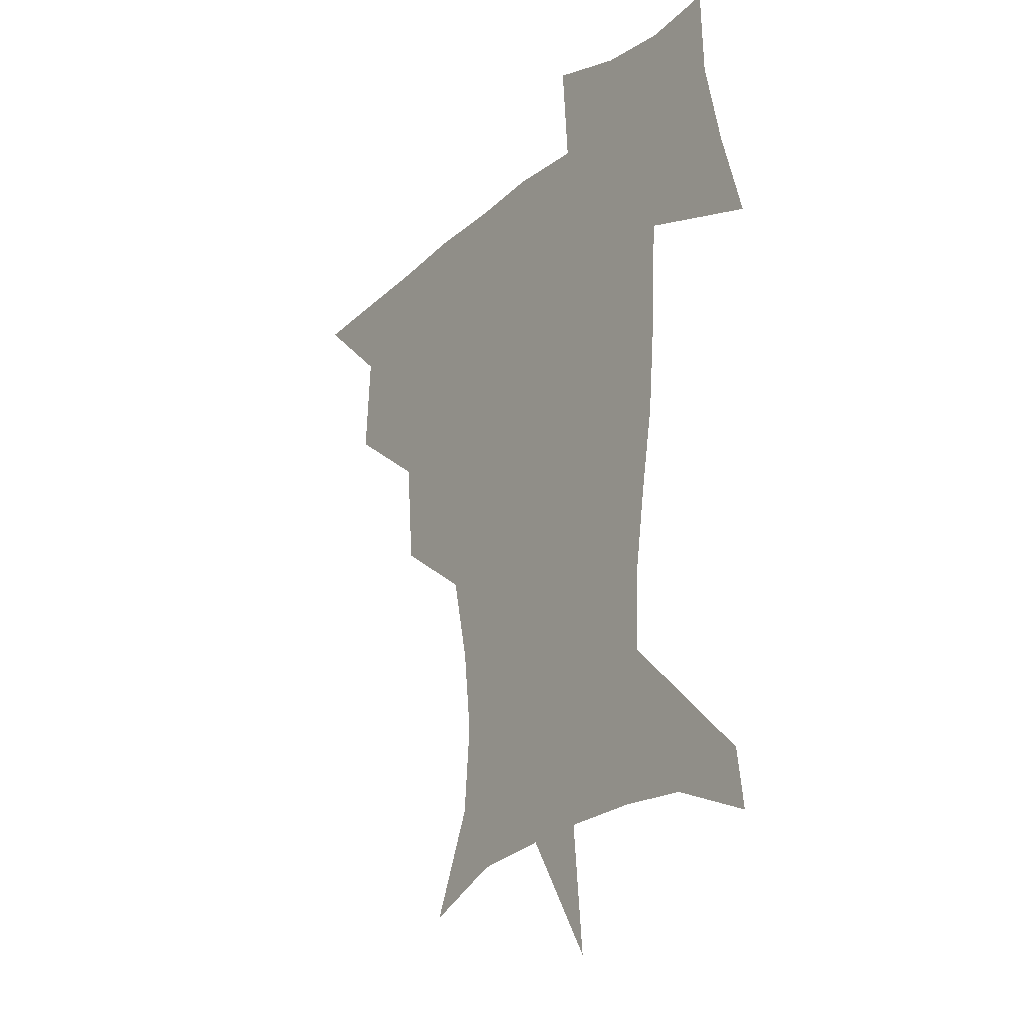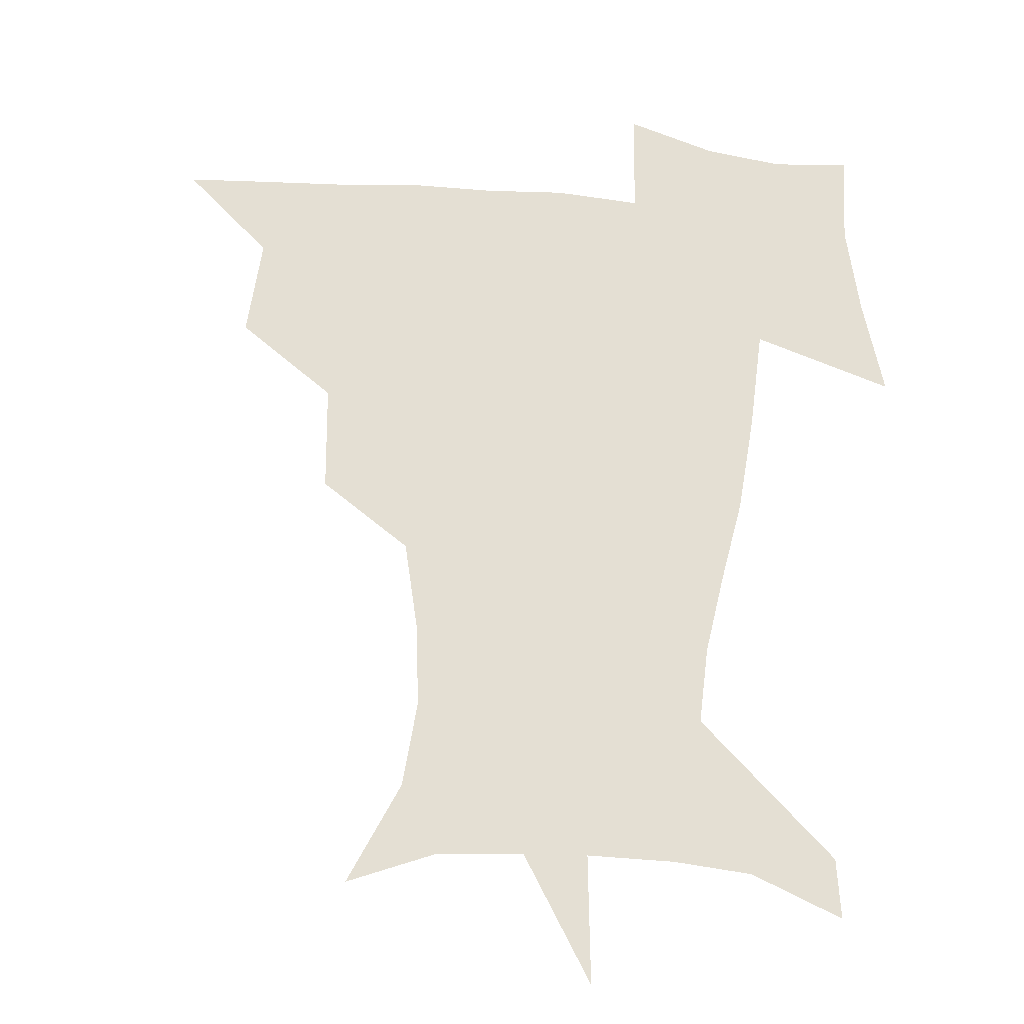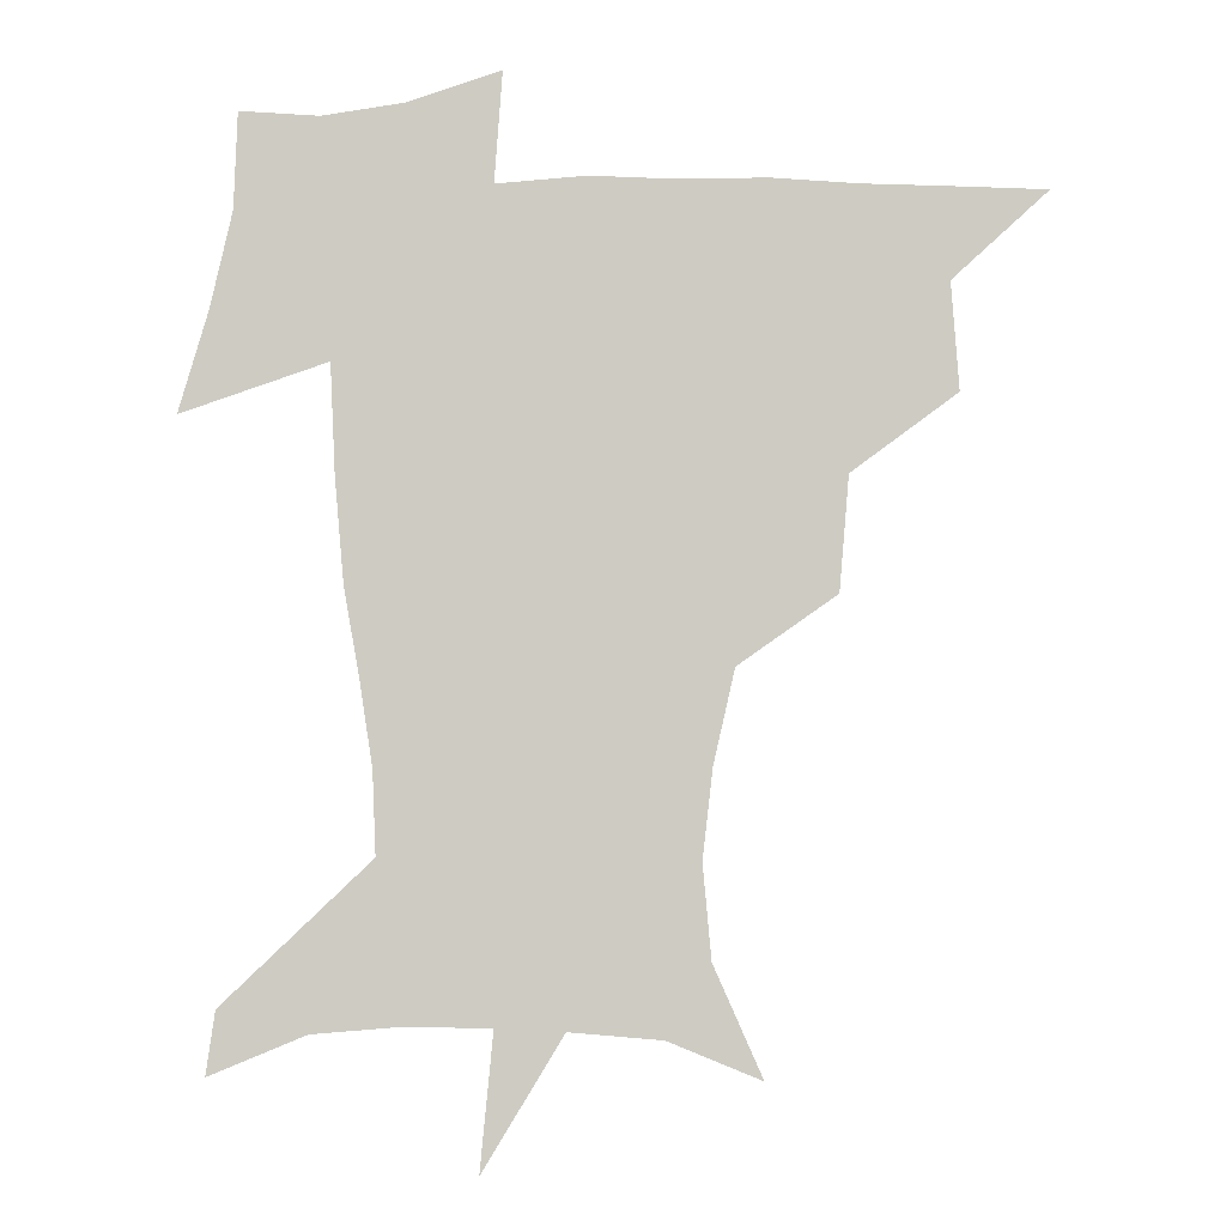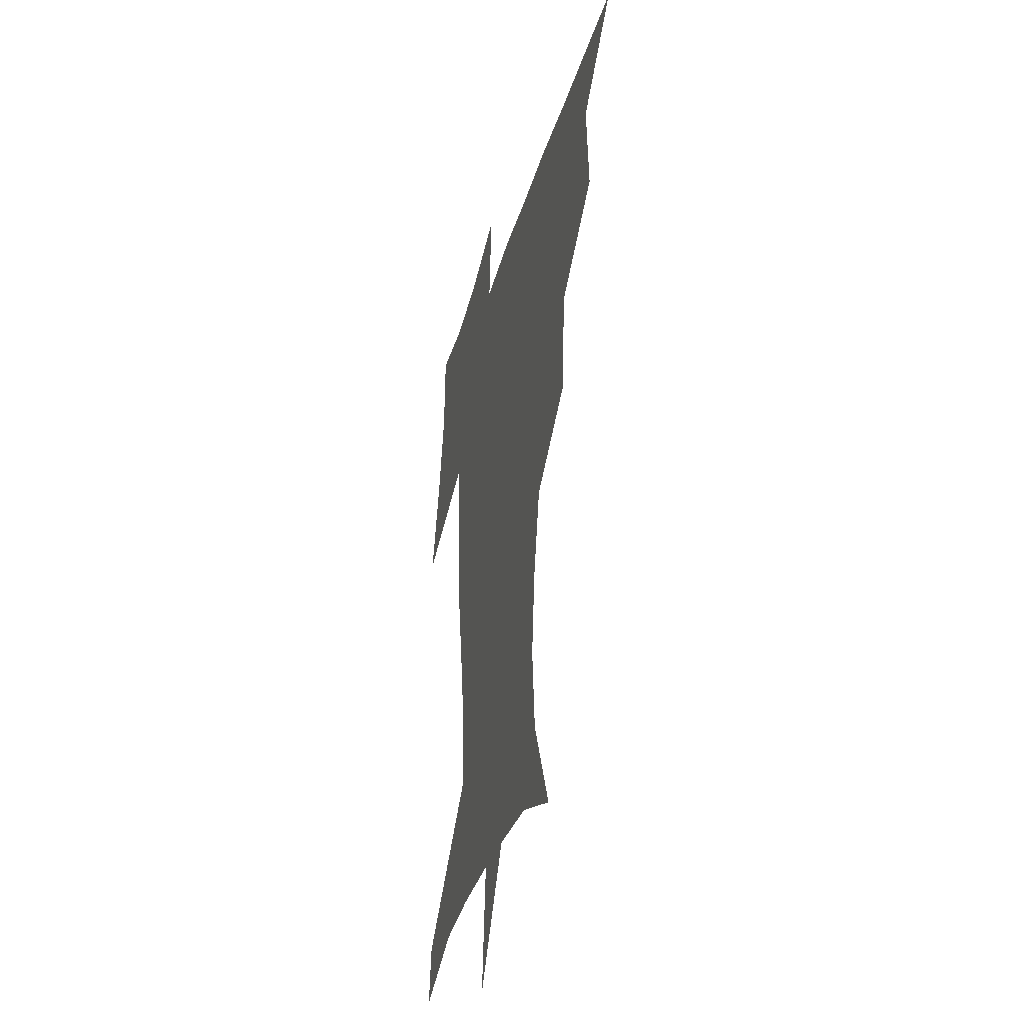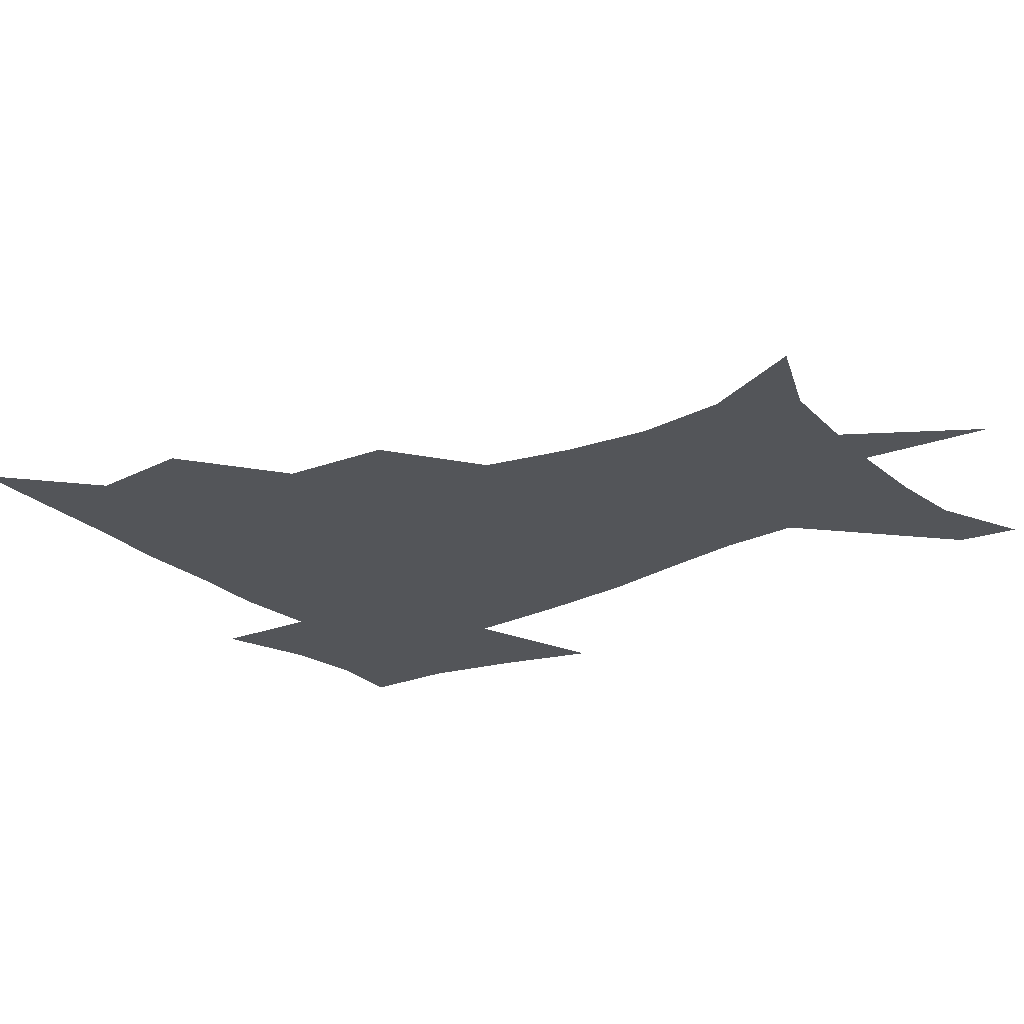
<metadata>
{"format":"obj","ext":"obj","renderer":"f3d","projection":"perspective","resolution":1024,"background":"white","views":[{"elev":-23.1,"azim":55.4,"up":"+Y"},{"elev":66.4,"azim":4.6,"up":"+Z"},{"elev":-5.1,"azim":-178.2,"up":"+Y"},{"elev":-34.6,"azim":-104.6,"up":"+Y"},{"elev":-24.2,"azim":-53.6,"up":"+Z"}]}
</metadata>
<code>
v 451.7 448.7 0
v 481.5 383 0
v 484.1 419.2 0
v 482.3 450 0
v 520.4 318.1 0
v 517.2 356.7 0
v 516 391.2 0
v 515.2 421.7 0
v 513.2 451.2 0
v 545.1 164.1 0
v 561.5 201.3 0
v 564.4 232.9 0
v 561 263 0
v 553.7 294.8 0
v 549.2 332.7 0
v 547 365.2 0
v 546 395.1 0
v 544.6 423.5 0
v 542.2 453.3 0
v 576.3 176.8 0
v 584.8 211.9 0
v 584.5 244.1 0
v 582 275.5 0
v 577.8 305.9 0
v 575.8 338.3 0
v 574.5 368 0
v 574.6 397.7 0
v 573.2 424.8 0
v 572.3 453.1 0
v 607.5 179.4 0
v 606.8 215.3 0
v 605.3 244.1 0
v 603.4 280.2 0
v 602.1 308.4 0
v 601.5 341.1 0
v 601.6 370.1 0
v 602 398.7 0
v 602.4 425.3 0
v 600.7 454.5 0
v 634.8 134.4 0
v 630.4 180.6 0
v 628.2 217.6 0
v 626.4 248.3 0
v 625.7 280.1 0
v 626.1 311.6 0
v 627.1 340.4 0
v 627.8 372 0
v 628.9 398.8 0
v 629.8 425.6 0
v 631.3 452 0
v 628.6 489.7 0
v 661.5 180.7 0
v 651 216 0
v 646.5 245.8 0
v 648.1 273.9 0
v 650.6 303.5 0
v 653.2 333.7 0
v 654.1 367.6 0
v 655.3 398.2 0
v 655.9 425 0
v 657.7 451 0
v 660.4 479.1 0
v 689.1 178.5 0
v 676.8 208.7 0
v 668.2 234.2 0
v 669.4 262.2 0
v 673.8 291 0
v 679.2 321.4 0
v 682.3 357 0
v 684.1 393.9 0
v 681.2 423.3 0
v 682.6 449.1 0
v 688.1 475 0
v 721.8 164.9 0
v 718.8 186.2 0
v 733.7 376.9 0
v 723.7 411.1 0
v 716.3 444 0
v 715.1 476.8 0
f 3 4 1
f 6 7 2
f 2 7 3
f 7 8 3
f 3 8 4
f 8 9 4
f 14 15 5
f 5 15 6
f 15 16 6
f 6 16 7
f 16 17 7
f 7 17 8
f 17 18 8
f 8 18 9
f 18 19 9
f 10 20 11
f 20 21 11
f 11 21 12
f 21 22 12
f 12 22 13
f 22 23 13
f 13 23 14
f 23 24 14
f 14 24 15
f 24 25 15
f 15 25 16
f 25 26 16
f 16 26 17
f 26 27 17
f 17 27 18
f 27 28 18
f 18 28 19
f 28 29 19
f 20 30 21
f 30 31 21
f 21 31 22
f 31 32 22
f 22 32 23
f 32 33 23
f 23 33 24
f 33 34 24
f 24 34 25
f 34 35 25
f 25 35 26
f 35 36 26
f 26 36 27
f 36 37 27
f 27 37 28
f 37 38 28
f 28 38 29
f 38 39 29
f 40 41 30
f 30 41 31
f 41 42 31
f 31 42 32
f 42 43 32
f 32 43 33
f 43 44 33
f 33 44 34
f 44 45 34
f 34 45 35
f 45 46 35
f 35 46 36
f 46 47 36
f 36 47 37
f 47 48 37
f 37 48 38
f 48 49 38
f 38 49 39
f 49 50 39
f 41 52 42
f 52 53 42
f 42 53 43
f 53 54 43
f 43 54 44
f 54 55 44
f 44 55 45
f 55 56 45
f 45 56 46
f 56 57 46
f 46 57 47
f 57 58 47
f 47 58 48
f 58 59 48
f 48 59 49
f 59 60 49
f 49 60 50
f 60 61 50
f 50 61 51
f 61 62 51
f 52 63 53
f 63 64 53
f 53 64 54
f 64 65 54
f 54 65 55
f 65 66 55
f 55 66 56
f 66 67 56
f 56 67 57
f 67 68 57
f 57 68 58
f 68 69 58
f 58 69 59
f 69 70 59
f 59 70 60
f 70 71 60
f 60 71 61
f 71 72 61
f 61 72 62
f 72 73 62
f 63 74 64
f 74 75 64
f 64 75 65
f 70 76 71
f 76 77 71
f 71 77 72
f 77 78 72
f 72 78 73
f 78 79 73

</code>
